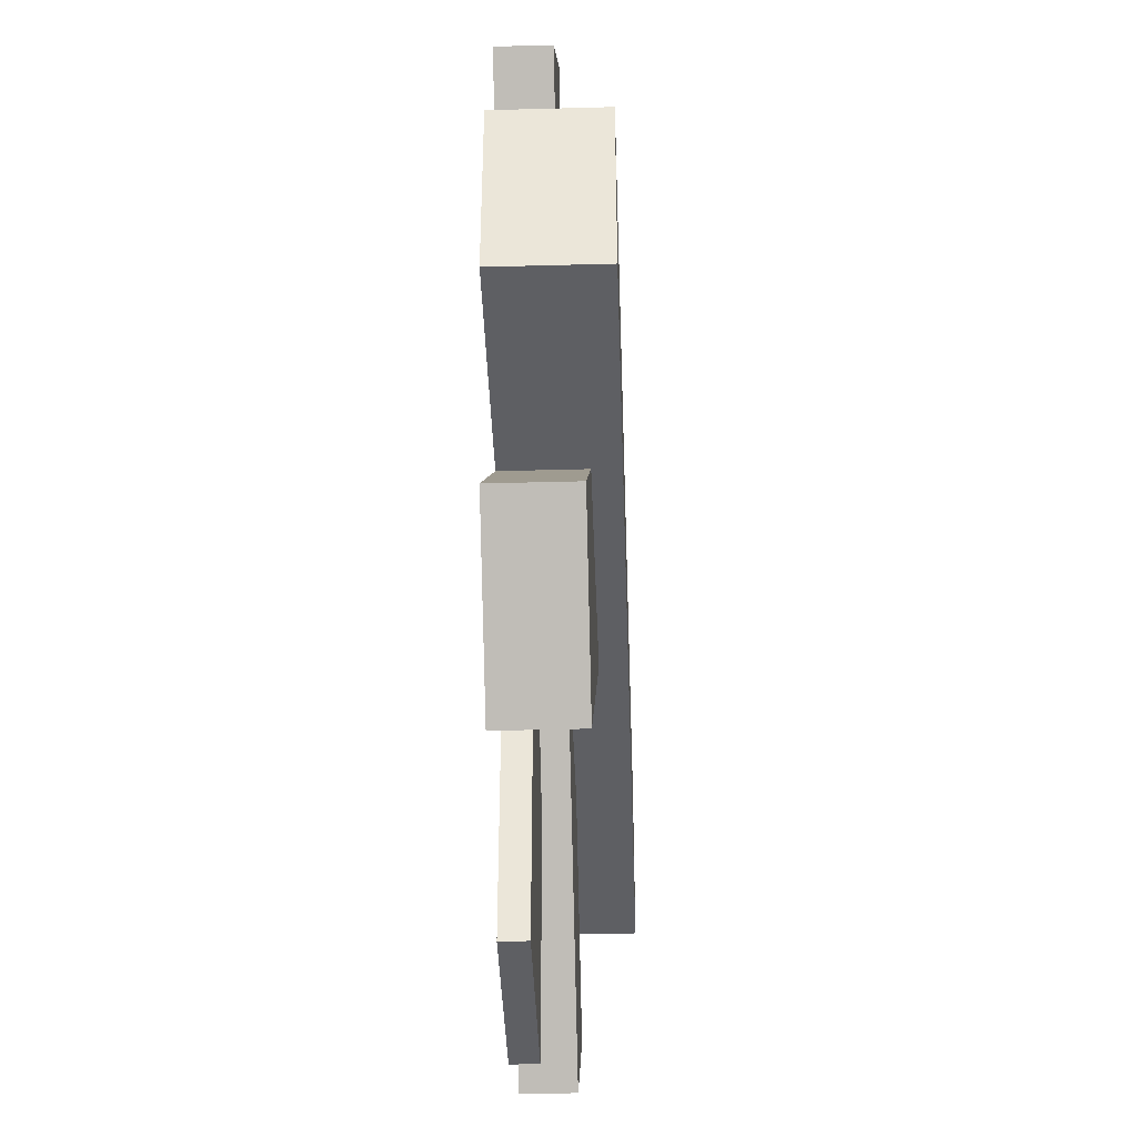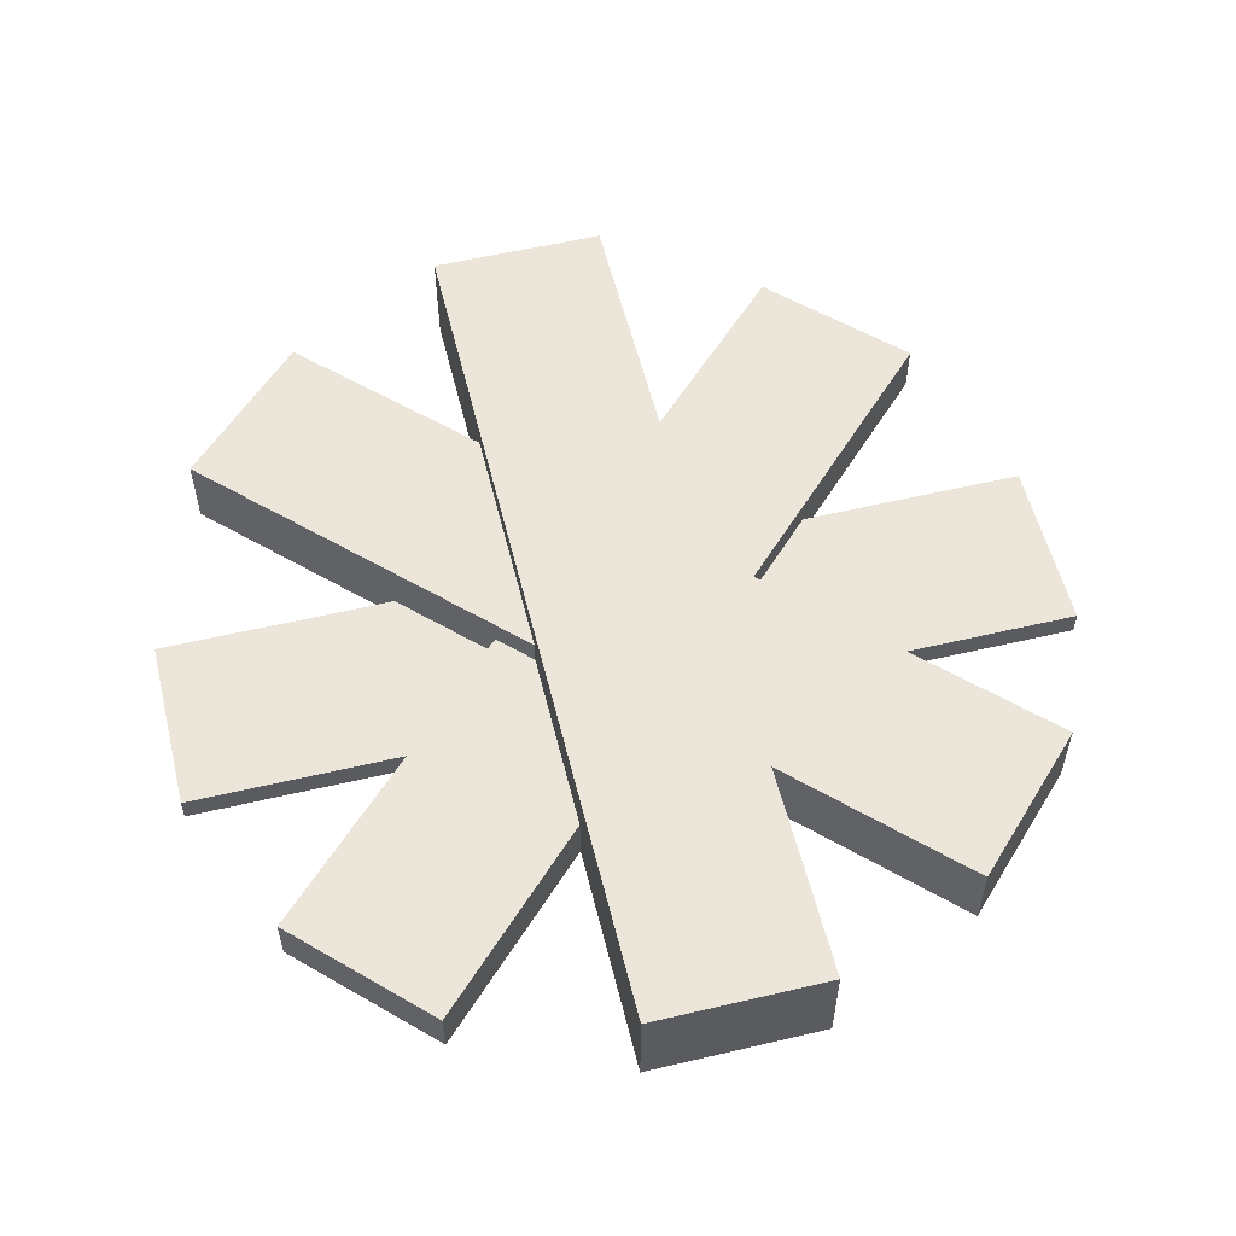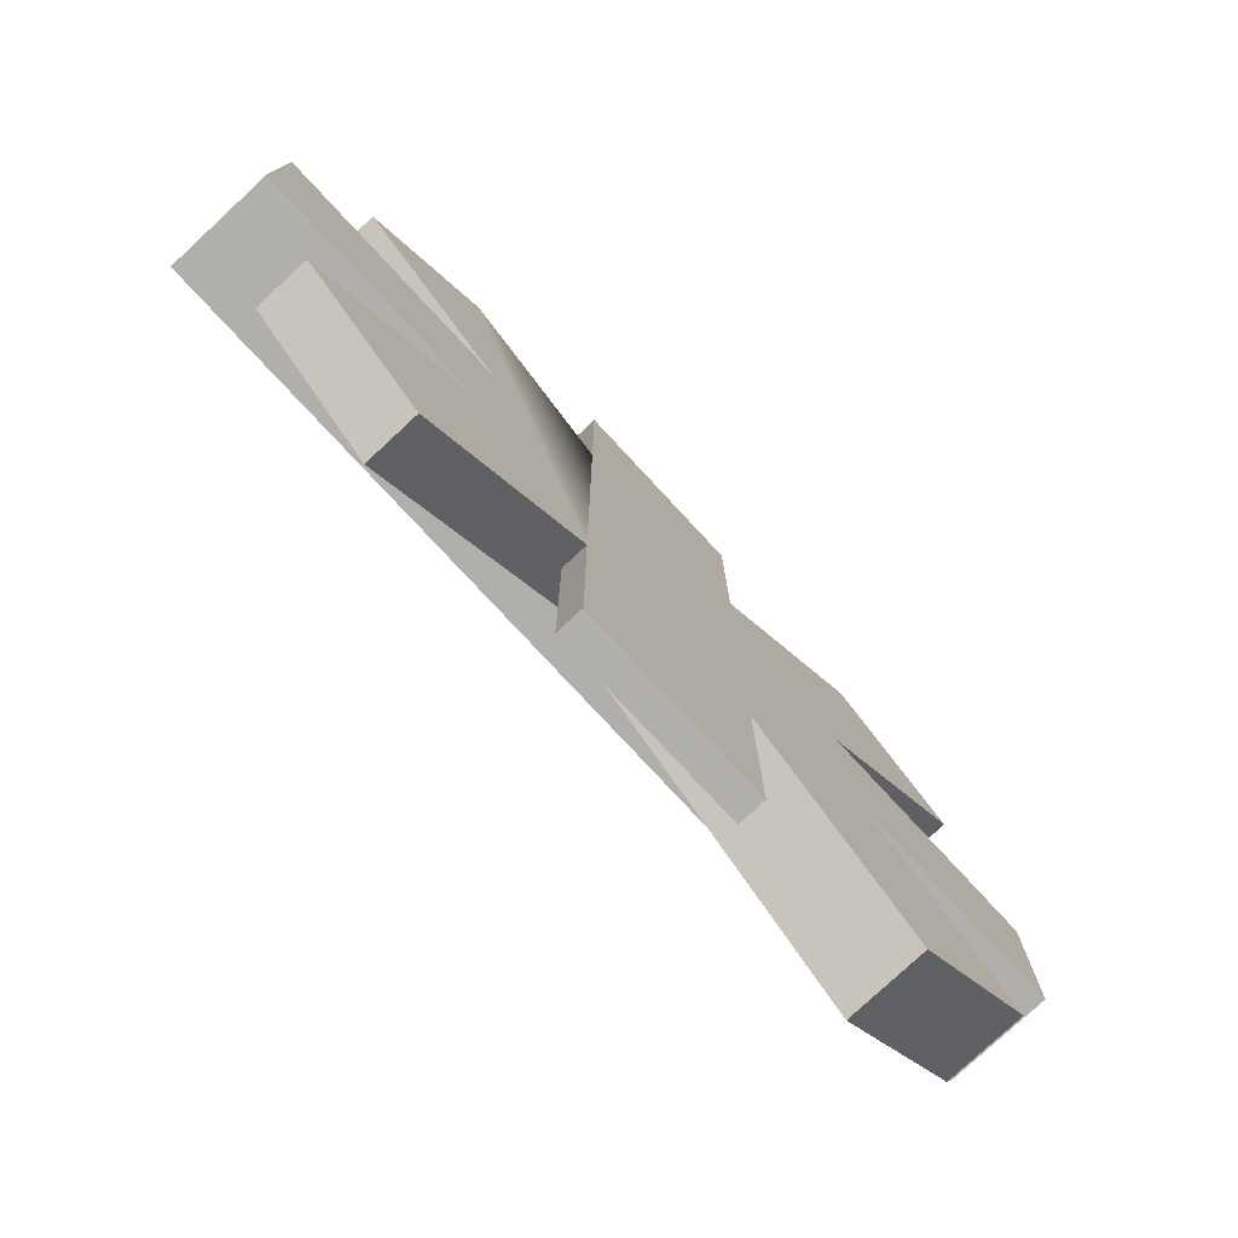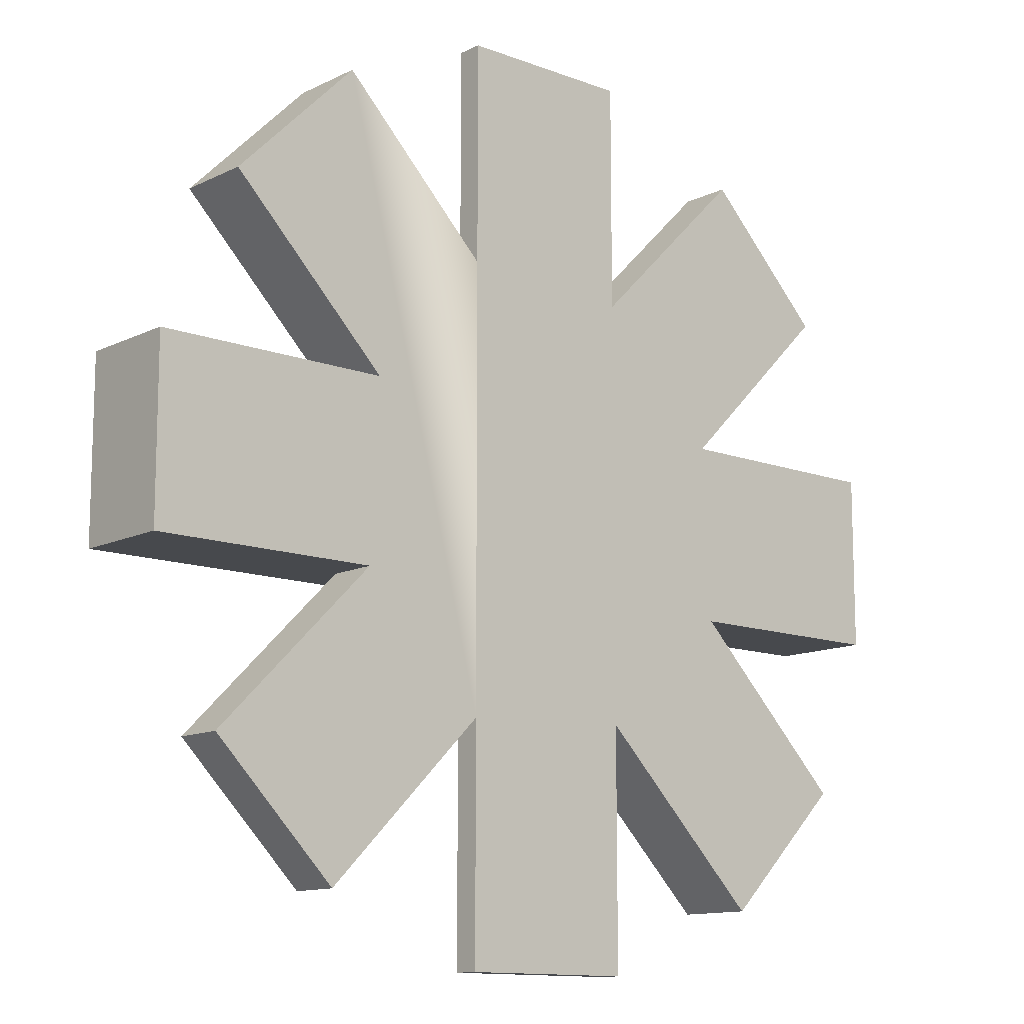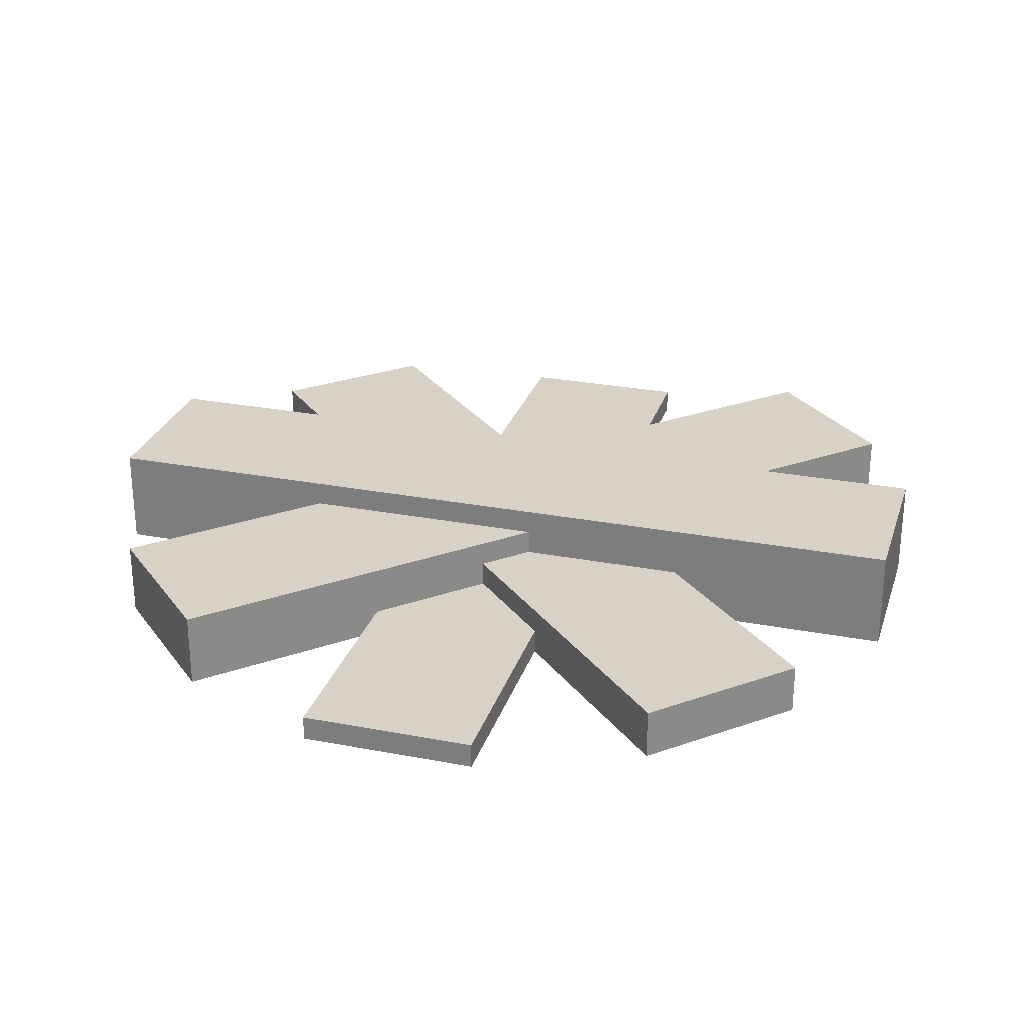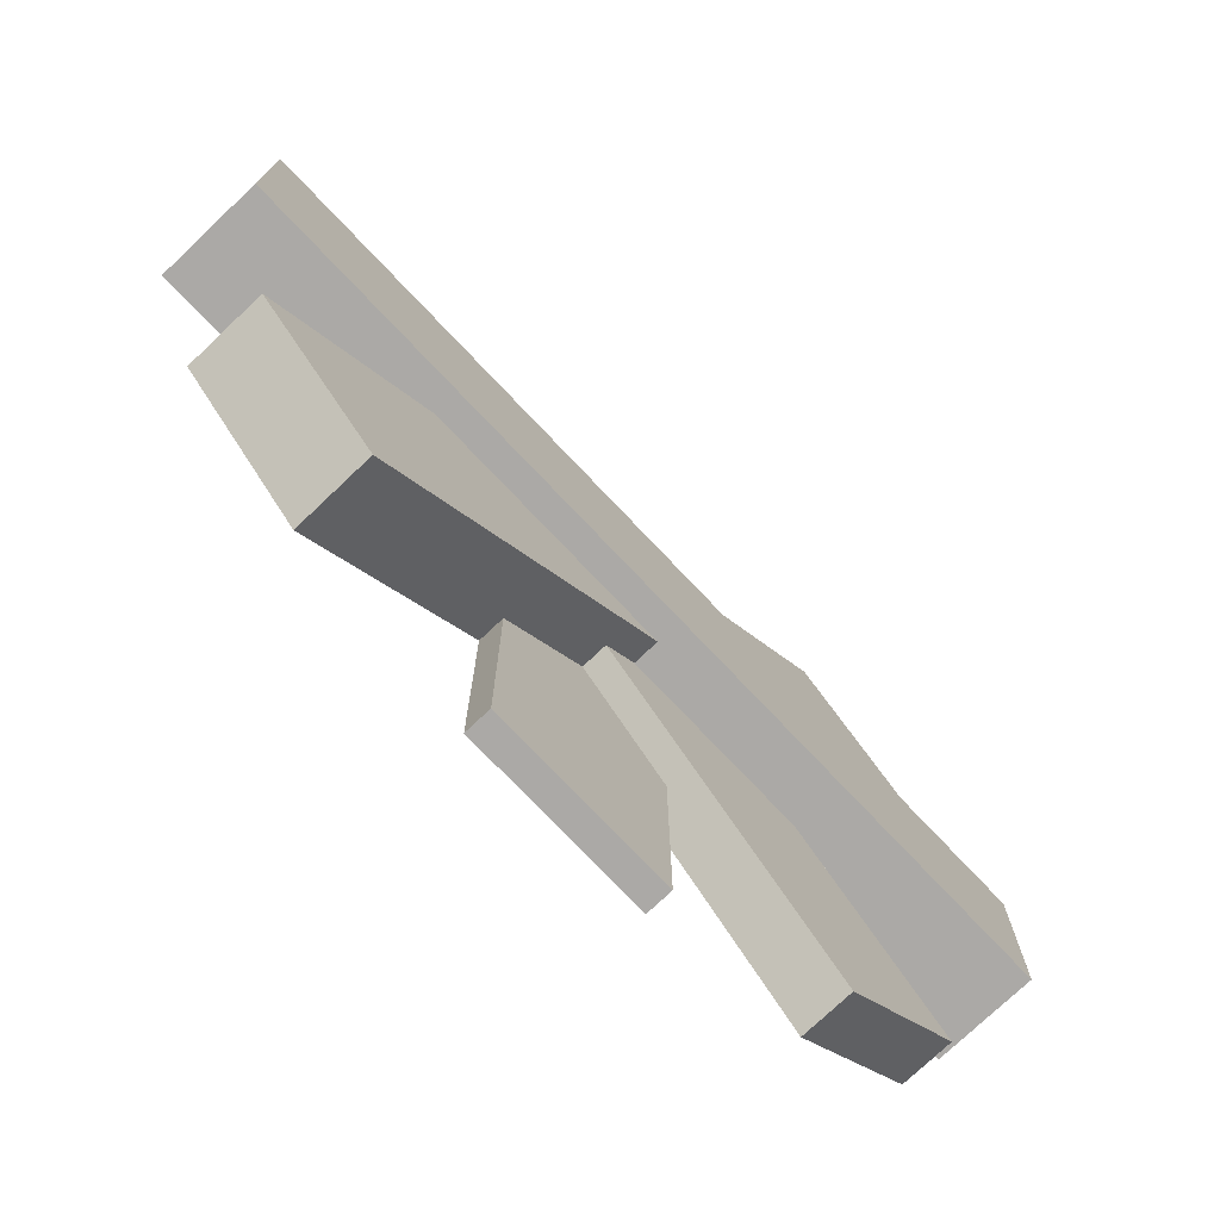
<metadata>
{"format":"obj","ext":"obj","renderer":"f3d","projection":"perspective","resolution":1024,"background":"white","views":[{"elev":-40.8,"azim":91.9,"up":"+Z"},{"elev":56.1,"azim":-103.8,"up":"+Y"},{"elev":-78.3,"azim":-47.1,"up":"+Z"},{"elev":-12.4,"azim":-41.4,"up":"+Z"},{"elev":27.4,"azim":16.4,"up":"+Y"},{"elev":-75.5,"azim":133.5,"up":"+Z"}]}
</metadata>
<code>
o campfire_planks
v -0.145 0.03 0.09899
v -0.08102 -0 0.035
v -0.145 -0 0.09899
v -0.08102 0.03 0.035
v 0.035 0.01 0.175
v 0.035 -0 0.0845
v 0.035 0.01 0.0845
v 0.035 -0 0.175
v -0.09899 0.02 -0.1485
v -0.01102 0.02 -0.035
v 0.001741 0.02 -0.04776
v -0.0845 0.02 -0.035
v -0.1485 0.02 -0.09899
v 0.175 0.04 0.035
v 0.0845 -0 0.035
v 0.175 -0 0.035
v 0.0845 0.02 0.035
v 0.01798 0.02 0.035
v 0.01798 0.03 0.035
v -0.175 0.04 0.035
v -0.175 -0 0.035
v -0.0845 0 -0.035
v -0.1485 0 -0.09899
v -0.035 0 -0.0845
v -0.09899 0 -0.1485
v -0.035 0.01 -0.0845
v 0.001741 0.01 -0.04776
v 0.1485 0.02 0.09899
v 0.1485 -0 0.09899
v 0.152 0.03 -0.09899
v 0.08798 0 -0.035
v 0.152 0 -0.09899
v 0.08798 0.03 -0.035
v 0.001741 0.01 0.05124
v -0.035 0.01 0.175
v -0.035 0.01 0.08798
v -0.035 -0 0.175
v -0.035 -0 0.08798
v -0.035 0.01 -0.175
v 0.035 0.01 -0.08102
v 0.035 0.01 -0.175
v 0.1025 0.03 -0.1485
v -0.01102 0.03 -0.035
v -0.09551 0.03 0.1485
v -0.175 0.04 -0.035
v -0.175 0 -0.035
v 0.175 0 -0.035
v 0.175 0.04 -0.035
v 0.1025 0 -0.1485
v 0.09899 0.02 0.1485
v 0.09899 -0 0.1485
v 0.001741 0.02 0.05124
v -0.09551 -0 0.1485
v 0.035 0 -0.08102
v 0.035 0 -0.175
v -0.035 0 -0.175
f 1 2 3
f 2 1 4
f 5 6 7
f 6 5 8
f 9 10 11
f 10 9 12
f 12 9 13
f 14 15 16
f 15 14 17
f 17 14 18
f 18 14 19
f 19 14 4
f 20 4 14
f 21 4 20
f 4 21 2
f 22 13 23
f 13 22 12
f 9 24 25
f 24 9 26
f 26 9 27
f 27 9 11
f 28 15 17
f 15 28 29
f 30 31 32
f 31 30 33
f 34 5 7
f 5 34 35
f 35 34 36
f 37 36 38
f 36 37 35
f 39 40 41
f 40 39 27
f 27 39 26
f 42 33 30
f 33 42 43
f 4 44 19
f 44 4 1
f 21 45 46
f 45 21 20
f 14 47 48
f 47 14 16
f 45 14 48
f 14 45 20
f 42 32 49
f 32 42 30
f 50 29 28
f 29 50 51
f 5 37 8
f 37 5 35
f 23 9 25
f 9 23 13
f 17 50 28
f 50 17 52
f 52 17 18
f 44 3 53
f 3 44 1
f 15 47 16
f 47 15 31
f 54 31 15
f 49 31 54
f 31 49 32
f 54 15 6
f 15 51 6
f 51 15 29
f 6 37 54
f 37 6 8
f 54 37 55
f 55 37 56
f 56 37 38
f 56 38 24
f 53 24 38
f 24 53 2
f 2 53 3
f 22 24 2
f 21 22 2
f 22 21 46
f 24 22 25
f 25 22 23
f 40 55 41
f 55 40 54
f 24 39 56
f 39 24 26
f 11 40 27
f 42 40 11
f 49 40 42
f 40 49 54
f 42 11 43
f 43 11 10
f 39 55 56
f 55 39 41
f 52 36 34
f 44 36 52
f 53 36 44
f 36 53 38
f 44 52 19
f 19 52 18
f 50 6 51
f 6 50 7
f 7 50 34
f 34 50 52
f 45 22 46
f 22 45 12
f 12 45 10
f 10 45 43
f 43 45 33
f 48 33 45
f 47 33 48
f 33 47 31

</code>
